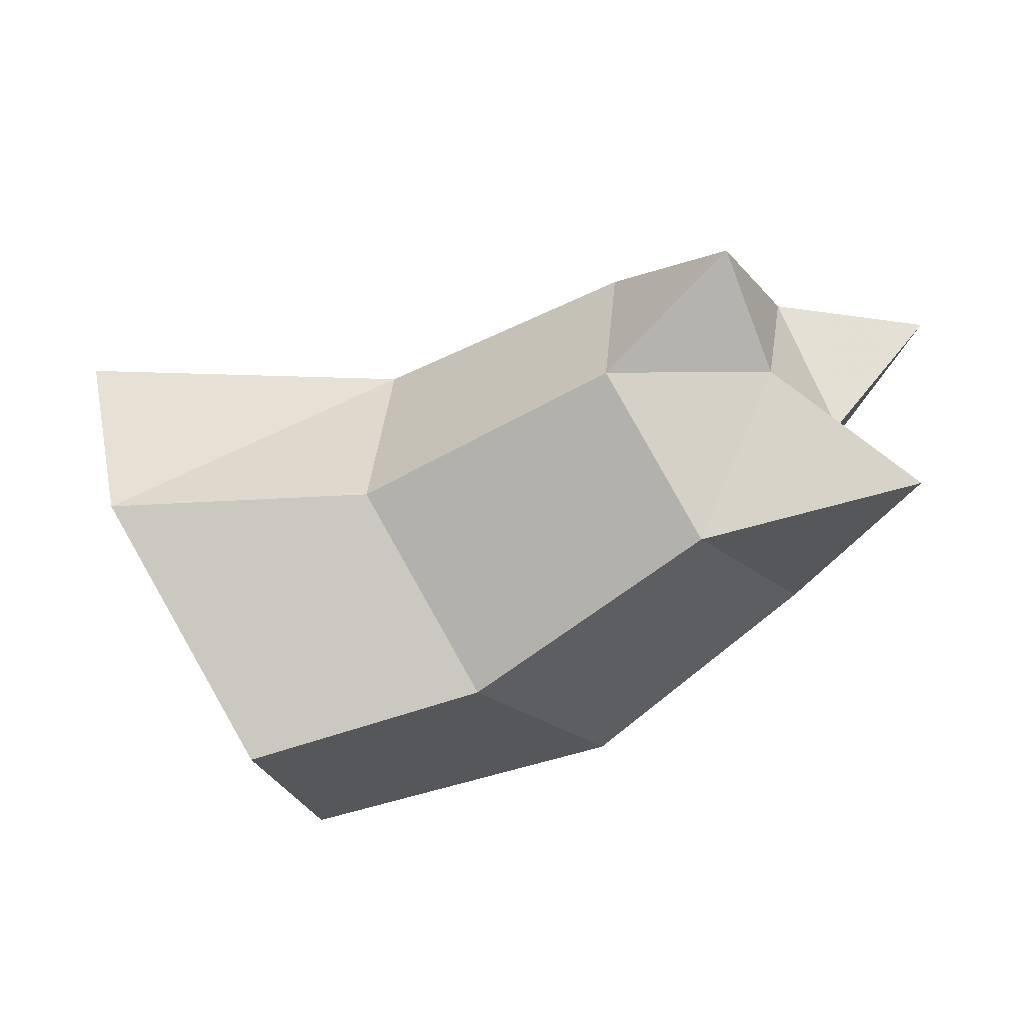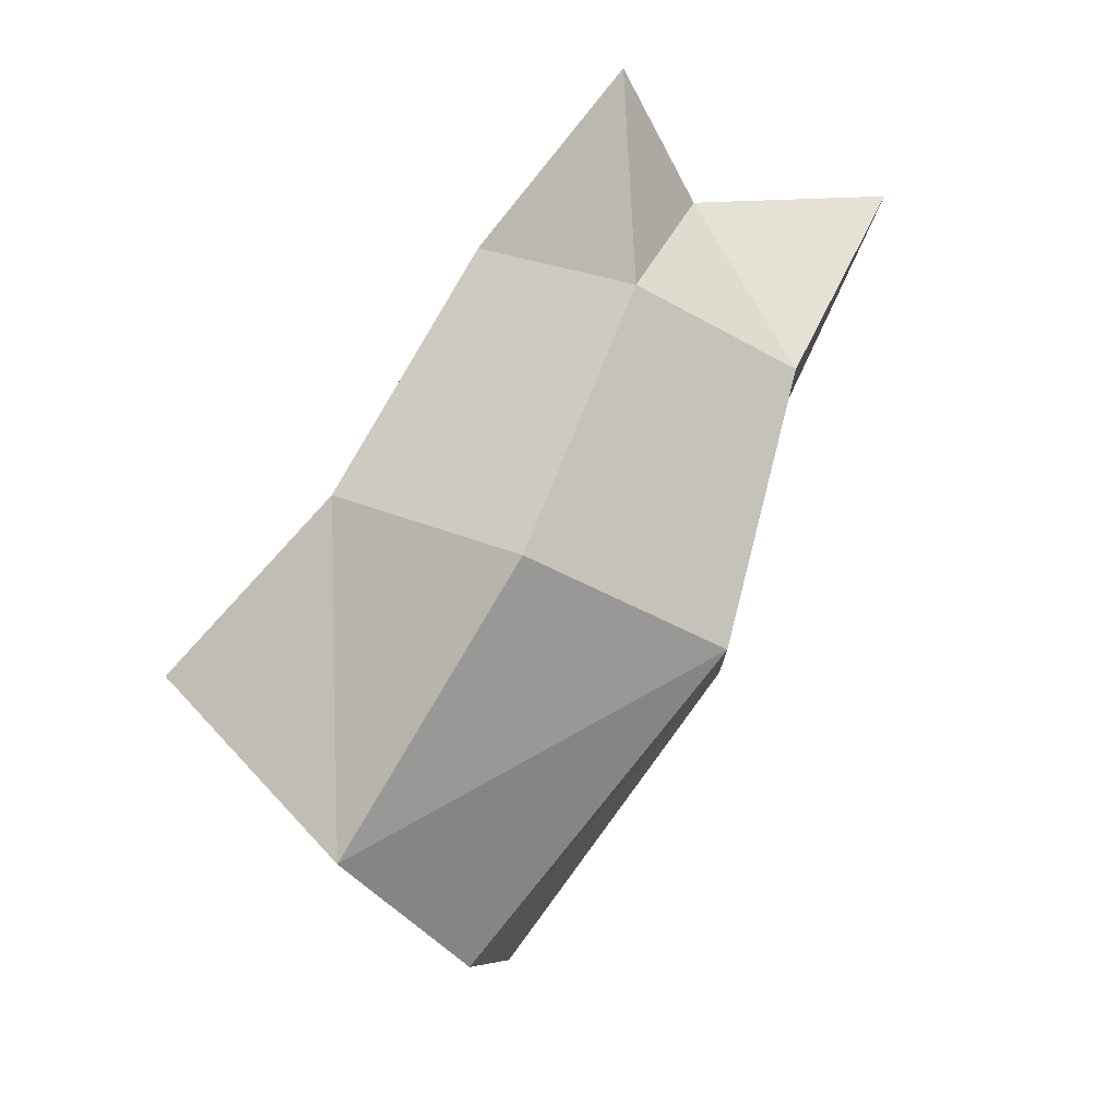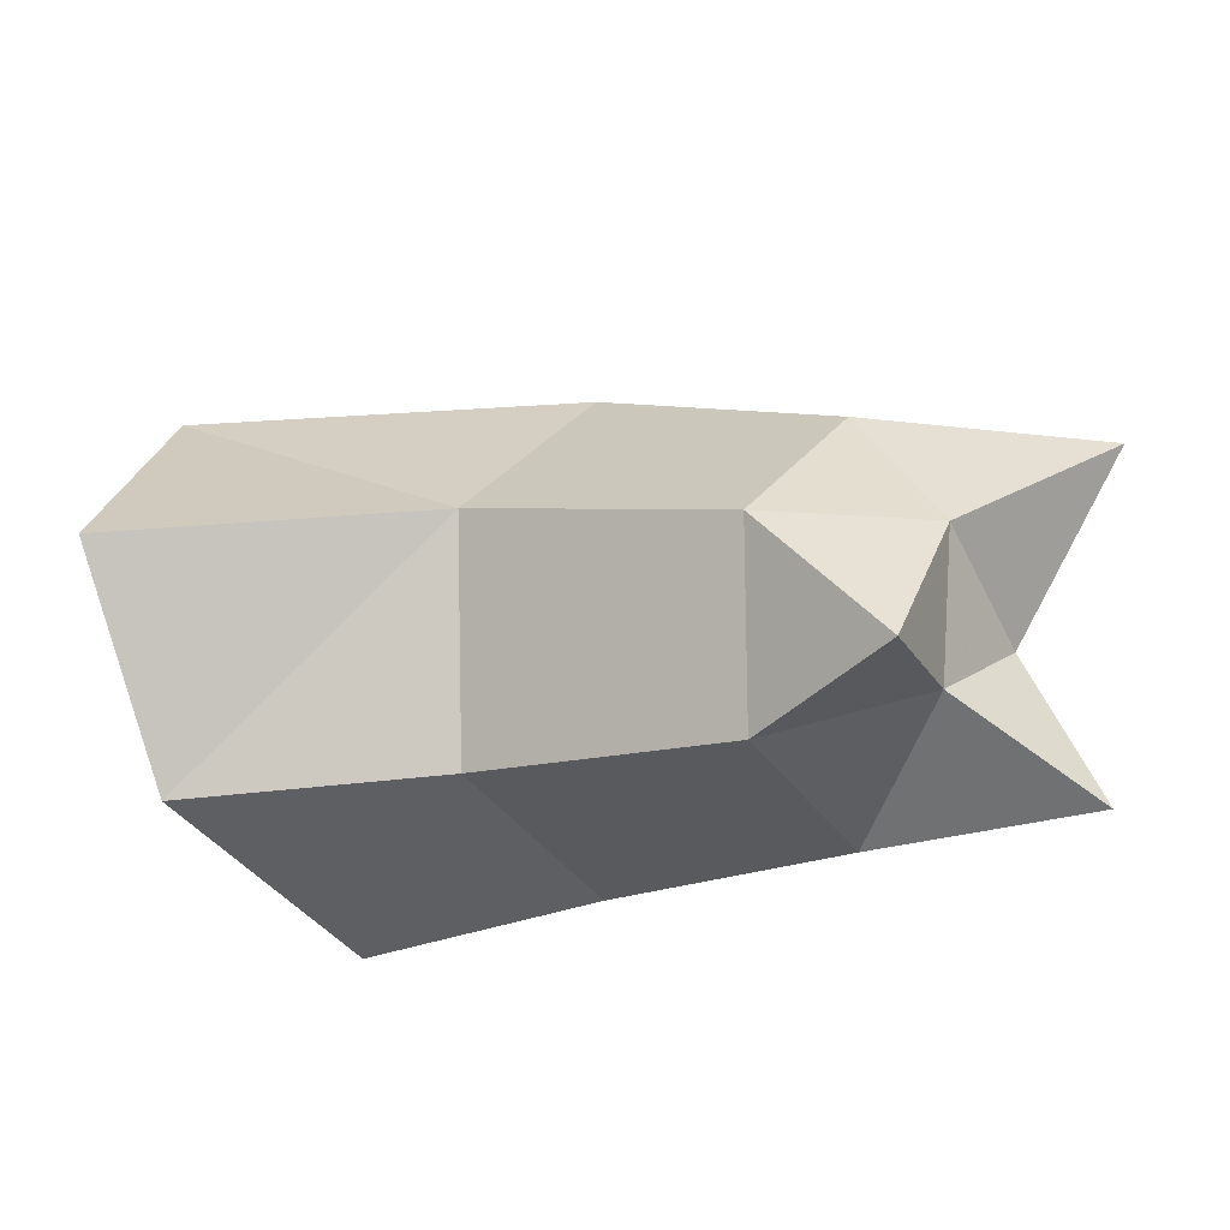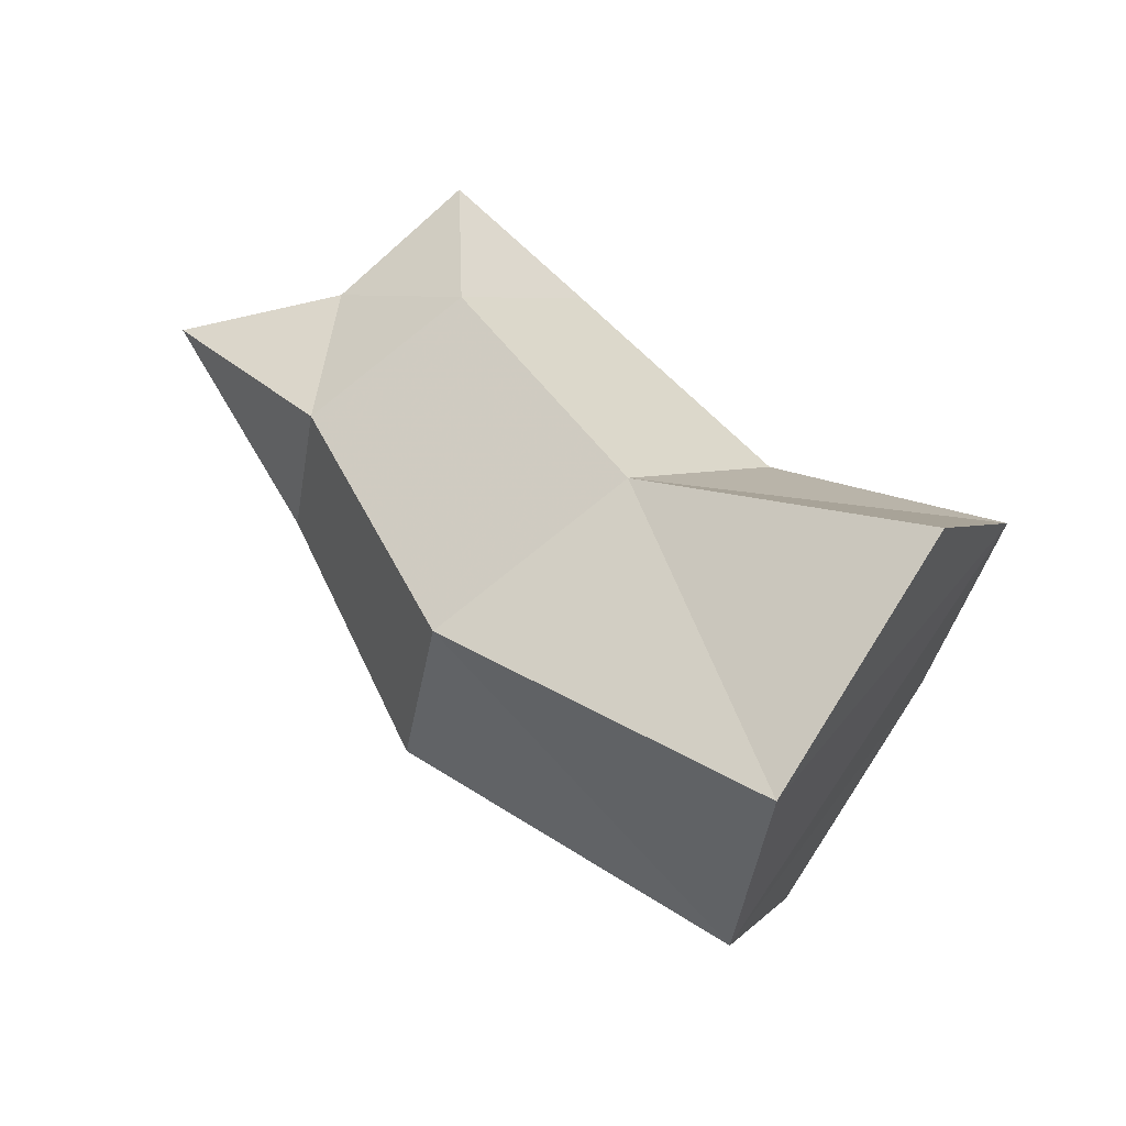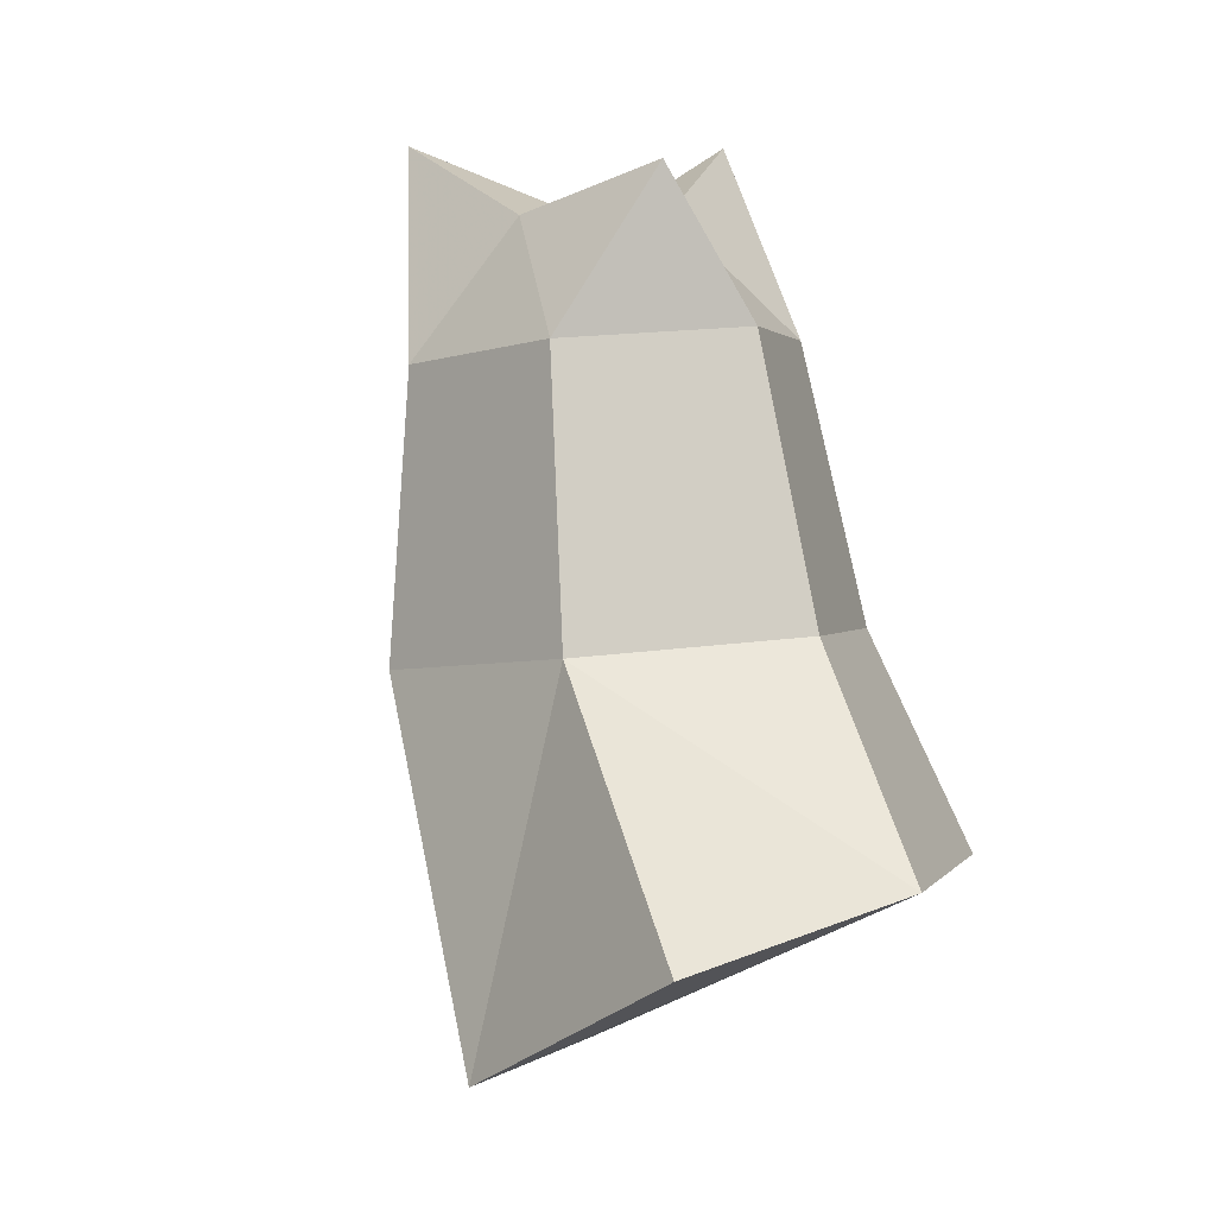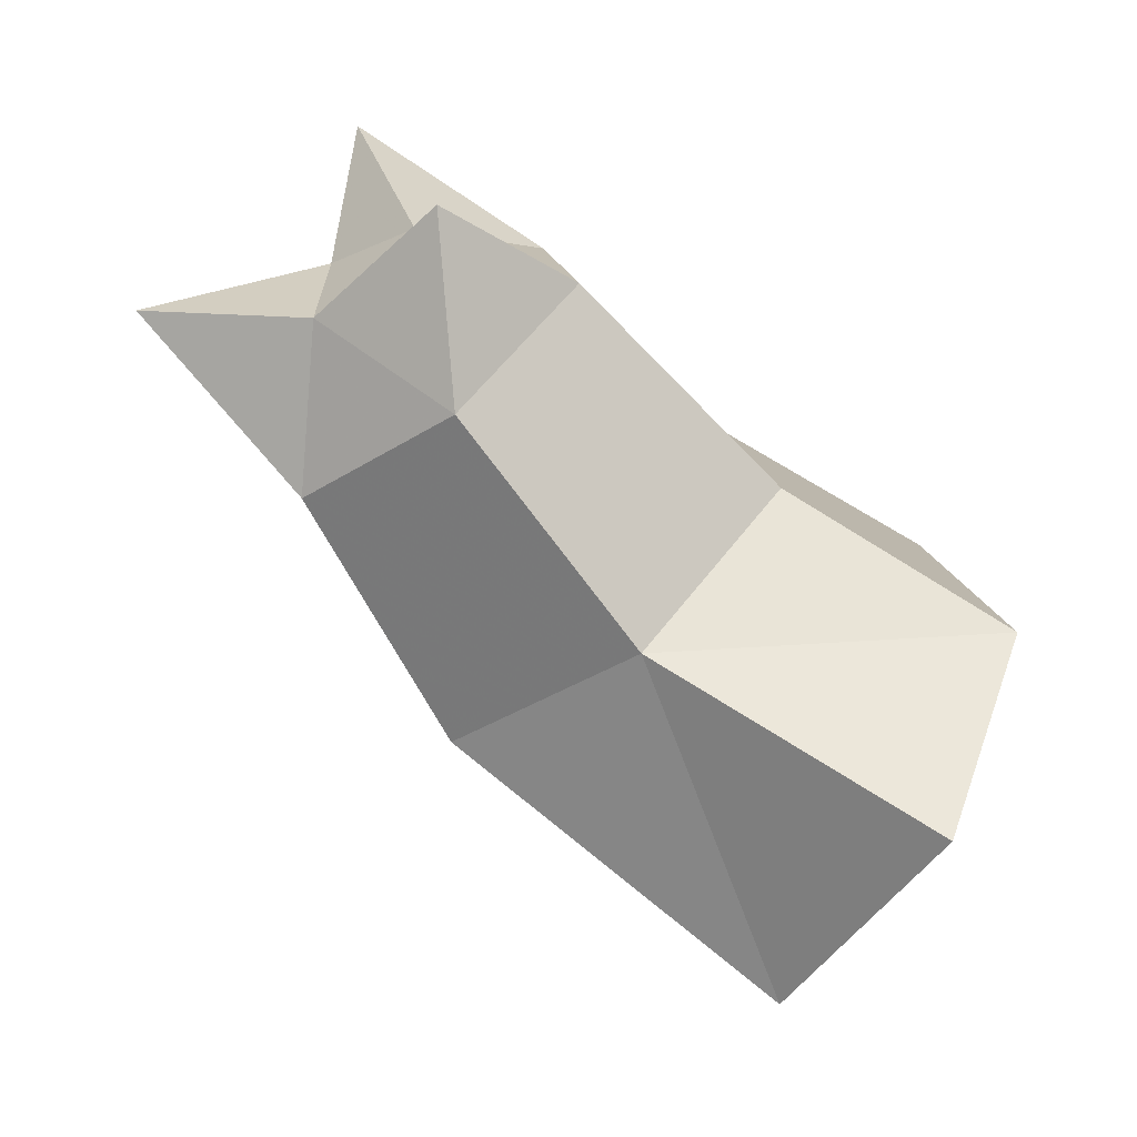
<metadata>
{"format":"obj","ext":"obj","renderer":"f3d","projection":"perspective","resolution":1024,"background":"white","views":[{"elev":25.2,"azim":-21.2,"up":"+Z"},{"elev":-56.8,"azim":30.0,"up":"+Z"},{"elev":77.1,"azim":-26.9,"up":"+Z"},{"elev":16.5,"azim":-166.4,"up":"+Z"},{"elev":53.0,"azim":-128.5,"up":"+Z"},{"elev":67.2,"azim":-169.2,"up":"+Z"}]}
</metadata>
<code>
v 0.5646 -0.07667 -0.1038
v 0.7524 -0.2354 0.1278
v 0.4439 -0.3243 -0.1455
v 0.6536 -0.438 0.0937
v -0.09056 0.1529 0.2832
v 0.2761 0.00018 0.2753
v 0.0546 0.2987 0.02411
v 0.4807 0.08558 0.1065
v 0.6837 -0.1027 0.2999
v 0.5163 -0.1725 0.4379
v -0.137 -0.1284 0.2149
v 0.137 0.079 -0.2443
v -0.02937 -0.3364 -0.05494
v 0.108 -0.1529 -0.2832
v 0.7184 -0.4039 0.2991
v 0.9097 -0.27 0.3605
v 0.4863 -0.5079 0.2318
v 0.7285 -0.592 0.3009
v 0.6158 -0.4163 0.3921
v 0.5733 -0.3693 0.5354
v 0.6984 -0.2708 0.4147
v 0.4176 -0.3751 0.4039
v 0.1554 -0.2475 0.2336
v 0.2393 -0.4097 0.02328
f 4 2 15
f 2 9 16
f 17 18 19
f 4 18 17
f 2 16 15
f 10 20 21
f 18 4 15
f 19 18 15
f 9 21 16
f 21 9 10
f 22 20 10
f 19 22 17
f 20 22 19
f 19 15 21
f 15 16 21
f 20 19 21
f 1 2 3
f 3 2 4
f 5 6 7
f 7 6 8
f 8 6 9
f 9 6 10
f 9 2 8
f 8 2 1
f 5 7 11
f 7 12 11
f 11 12 13
f 14 13 12
f 12 1 14
f 14 1 3
f 7 8 12
f 12 8 1
f 5 11 6
f 6 11 23
f 23 22 6
f 6 22 10
f 11 13 23
f 23 13 24
f 22 23 17
f 17 23 24
f 3 24 14
f 14 24 13
f 17 24 4
f 4 24 3

</code>
